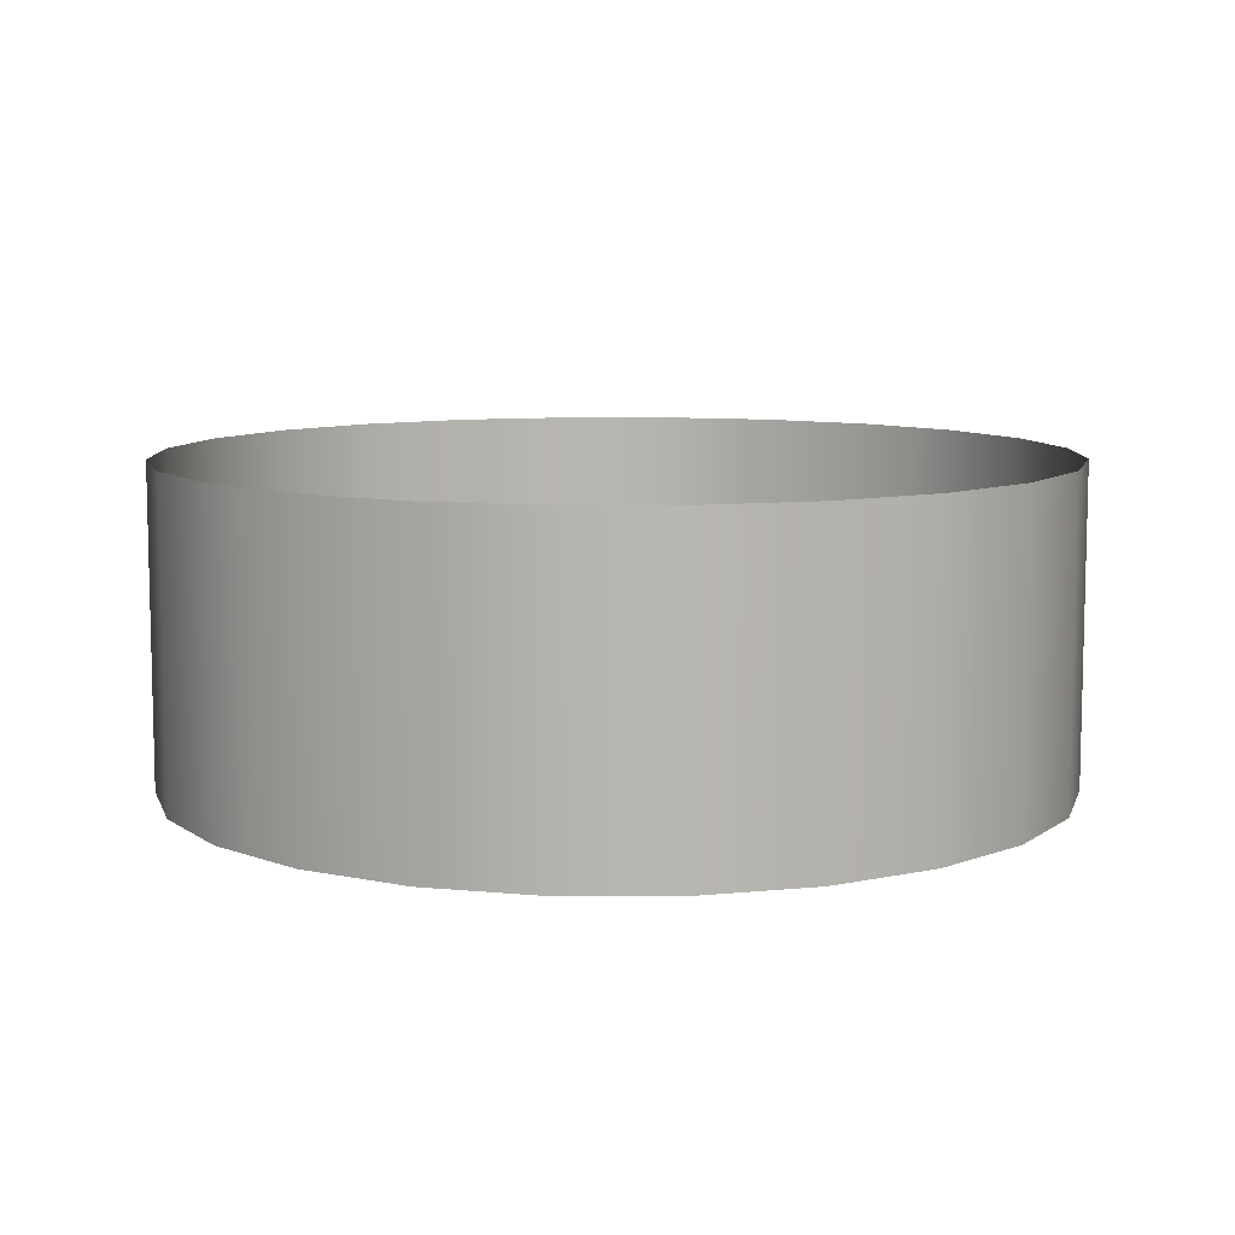
<metadata>
{"format":"obj","ext":"obj","renderer":"f3d","projection":"perspective","resolution":1024,"background":"white","views":[{"elev":8.9,"azim":139.5,"up":"+Z"}]}
</metadata>
<code>
o mesh235/mesh235-geometry/material_6/component_0#mesh235-geometry
v 0.3631 0.4436 0.1155
v 0.3631 0.4436 0.1023
v 0.3587 0.4457 0.1155
v 0.3587 0.4457 0.1155
v 0.3587 0.4457 0.1023
v 0.354 0.4466 0.1155
v 0.354 0.4097 0.1155
v 0.354 0.4097 0.1023
v 0.357 0.4099 0.1155
v 0.357 0.4099 0.1155
v 0.357 0.4099 0.1023
v 0.3615 0.4116 0.1155
v 0.3522 0.4095 0.1155
v 0.3522 0.4095 0.1023
v 0.354 0.4097 0.1155
v 0.3668 0.4405 0.1155
v 0.3695 0.4365 0.1155
v 0.3668 0.4405 0.1023
v 0.3668 0.4405 0.1155
v 0.3668 0.4405 0.1023
v 0.3631 0.4436 0.1155
v 0.3587 0.4457 0.1023
v 0.3587 0.4457 0.1155
v 0.3631 0.4436 0.1023
v 0.3631 0.4436 0.1023
v 0.3631 0.4436 0.1155
v 0.3668 0.4405 0.1023
v 0.354 0.4466 0.1023
v 0.354 0.4466 0.1155
v 0.3587 0.4457 0.1023
v 0.354 0.4466 0.1155
v 0.354 0.4466 0.1023
v 0.3521 0.4464 0.1155
v 0.3615 0.4116 0.1155
v 0.3615 0.4116 0.1023
v 0.3655 0.4143 0.1155
v 0.3686 0.418 0.1155
v 0.3655 0.4143 0.1155
v 0.3686 0.418 0.1023
v 0.357 0.4099 0.1023
v 0.357 0.4099 0.1155
v 0.354 0.4097 0.1023
v 0.354 0.4097 0.1023
v 0.354 0.4097 0.1155
v 0.3522 0.4095 0.1023
v 0.3615 0.4116 0.1023
v 0.3615 0.4116 0.1155
v 0.357 0.4099 0.1023
v 0.3522 0.4095 0.1023
v 0.3522 0.4095 0.1155
v 0.3474 0.4104 0.1023
v 0.3474 0.4104 0.1155
v 0.3474 0.4104 0.1023
v 0.3522 0.4095 0.1155
v 0.3695 0.4365 0.1155
v 0.3712 0.432 0.1155
v 0.3695 0.4365 0.1023
v 0.3695 0.4365 0.1023
v 0.3668 0.4405 0.1023
v 0.3695 0.4365 0.1155
v 0.3587 0.4457 0.1023
v 0.3631 0.4436 0.1023
v 0.3446 0.4445 0.1023
v 0.3631 0.4436 0.1023
v 0.3668 0.4405 0.1023
v 0.3406 0.4418 0.1023
v 0.3446 0.4445 0.1155
v 0.3446 0.4445 0.1023
v 0.3406 0.4418 0.1155
v 0.3491 0.4462 0.1155
v 0.3491 0.4462 0.1023
v 0.3446 0.4445 0.1155
v 0.354 0.4466 0.1023
v 0.3587 0.4457 0.1023
v 0.3491 0.4462 0.1023
v 0.3521 0.4464 0.1155
v 0.3521 0.4464 0.1023
v 0.3491 0.4462 0.1155
v 0.3521 0.4464 0.1023
v 0.3521 0.4464 0.1155
v 0.354 0.4466 0.1023
v 0.3707 0.4224 0.1155
v 0.3686 0.418 0.1155
v 0.3707 0.4224 0.1023
v 0.3716 0.4271 0.1155
v 0.3707 0.4224 0.1155
v 0.3716 0.4271 0.1023
v 0.3655 0.4143 0.1023
v 0.3655 0.4143 0.1155
v 0.3615 0.4116 0.1023
v 0.3655 0.4143 0.1023
v 0.3686 0.418 0.1023
v 0.3655 0.4143 0.1155
v 0.3686 0.418 0.1023
v 0.3707 0.4224 0.1023
v 0.3686 0.418 0.1155
v 0.357 0.4099 0.1023
v 0.354 0.4097 0.1023
v 0.3474 0.4104 0.1023
v 0.3522 0.4095 0.1023
v 0.3474 0.4104 0.1023
v 0.354 0.4097 0.1023
v 0.3615 0.4116 0.1023
v 0.357 0.4099 0.1023
v 0.3474 0.4104 0.1023
v 0.343 0.4125 0.1155
v 0.343 0.4125 0.1023
v 0.3474 0.4104 0.1155
v 0.3474 0.4104 0.1023
v 0.3474 0.4104 0.1155
v 0.343 0.4125 0.1023
v 0.3712 0.432 0.1155
v 0.3714 0.429 0.1155
v 0.3712 0.432 0.1023
v 0.3712 0.432 0.1023
v 0.3695 0.4365 0.1023
v 0.3712 0.432 0.1155
v 0.3668 0.4405 0.1023
v 0.3695 0.4365 0.1023
v 0.3375 0.4381 0.1023
v 0.3375 0.4381 0.1155
v 0.3375 0.4381 0.1023
v 0.3354 0.4337 0.1155
v 0.3406 0.4418 0.1155
v 0.3406 0.4418 0.1023
v 0.3375 0.4381 0.1155
v 0.3446 0.4445 0.1023
v 0.3631 0.4436 0.1023
v 0.3406 0.4418 0.1023
v 0.3491 0.4462 0.1023
v 0.3587 0.4457 0.1023
v 0.3446 0.4445 0.1023
v 0.3406 0.4418 0.1023
v 0.3668 0.4405 0.1023
v 0.3375 0.4381 0.1023
v 0.3406 0.4418 0.1023
v 0.3406 0.4418 0.1155
v 0.3446 0.4445 0.1023
v 0.3446 0.4445 0.1023
v 0.3446 0.4445 0.1155
v 0.3491 0.4462 0.1023
v 0.3491 0.4462 0.1023
v 0.3491 0.4462 0.1155
v 0.3521 0.4464 0.1023
v 0.3521 0.4464 0.1023
v 0.354 0.4466 0.1023
v 0.3491 0.4462 0.1023
v 0.3714 0.429 0.1155
v 0.3716 0.4271 0.1155
v 0.3714 0.429 0.1023
v 0.3707 0.4224 0.1023
v 0.3716 0.4271 0.1023
v 0.3707 0.4224 0.1155
v 0.3716 0.4271 0.1023
v 0.3714 0.429 0.1023
v 0.3716 0.4271 0.1155
v 0.3655 0.4143 0.1023
v 0.3615 0.4116 0.1023
v 0.343 0.4125 0.1023
v 0.3393 0.4156 0.1155
v 0.3393 0.4156 0.1023
v 0.343 0.4125 0.1155
v 0.3686 0.418 0.1023
v 0.3655 0.4143 0.1023
v 0.3393 0.4156 0.1023
v 0.3707 0.4224 0.1023
v 0.3686 0.418 0.1023
v 0.3366 0.4196 0.1023
v 0.3366 0.4196 0.1155
v 0.3366 0.4196 0.1023
v 0.3393 0.4156 0.1155
v 0.343 0.4125 0.1023
v 0.3615 0.4116 0.1023
v 0.3474 0.4104 0.1023
v 0.343 0.4125 0.1023
v 0.343 0.4125 0.1155
v 0.3393 0.4156 0.1023
v 0.3714 0.429 0.1023
v 0.3712 0.432 0.1023
v 0.3714 0.429 0.1155
v 0.3695 0.4365 0.1023
v 0.3712 0.432 0.1023
v 0.3574 0.4324 0.1023
v 0.3354 0.4337 0.1155
v 0.3354 0.4337 0.1023
v 0.3345 0.4289 0.1155
v 0.3695 0.4365 0.1023
v 0.3531 0.4343 0.1023
v 0.3375 0.4381 0.1023
v 0.3354 0.4337 0.1023
v 0.3354 0.4337 0.1155
v 0.3375 0.4381 0.1023
v 0.3375 0.4381 0.1023
v 0.3375 0.4381 0.1155
v 0.3406 0.4418 0.1023
v 0.3716 0.4271 0.1023
v 0.3707 0.4224 0.1023
v 0.3562 0.4227 0.1023
v 0.3349 0.4241 0.1155
v 0.3349 0.4241 0.1023
v 0.3366 0.4196 0.1155
v 0.3714 0.429 0.1023
v 0.3716 0.4271 0.1023
v 0.3593 0.428 0.1023
v 0.3393 0.4156 0.1023
v 0.3655 0.4143 0.1023
v 0.343 0.4125 0.1023
v 0.3393 0.4156 0.1023
v 0.3393 0.4156 0.1155
v 0.3366 0.4196 0.1023
v 0.3366 0.4196 0.1023
v 0.3686 0.418 0.1023
v 0.3393 0.4156 0.1023
v 0.3531 0.4218 0.1023
v 0.3707 0.4224 0.1023
v 0.3366 0.4196 0.1023
v 0.3366 0.4196 0.1023
v 0.3366 0.4196 0.1155
v 0.3349 0.4241 0.1023
v 0.3712 0.432 0.1023
v 0.3714 0.429 0.1023
v 0.3591 0.4297 0.1023
v 0.3574 0.4324 0.1023
v 0.3712 0.432 0.1023
v 0.3584 0.4312 0.1023
v 0.3562 0.4334 0.1023
v 0.3695 0.4365 0.1023
v 0.3574 0.4324 0.1023
v 0.3345 0.4289 0.1155
v 0.3345 0.4289 0.1023
v 0.3347 0.4271 0.1155
v 0.3345 0.4289 0.1023
v 0.3345 0.4289 0.1155
v 0.3354 0.4337 0.1023
v 0.3531 0.4343 0.1023
v 0.3527 0.4342 0.1023
v 0.3375 0.4381 0.1023
v 0.3531 0.4343 0.1023
v 0.3695 0.4365 0.1023
v 0.3547 0.434 0.1023
v 0.3375 0.4381 0.1023
v 0.3514 0.434 0.1023
v 0.3354 0.4337 0.1023
v 0.3562 0.4227 0.1023
v 0.3707 0.4224 0.1023
v 0.3547 0.422 0.1023
v 0.3574 0.4237 0.1023
v 0.3716 0.4271 0.1023
v 0.3562 0.4227 0.1023
v 0.3349 0.4241 0.1023
v 0.3349 0.4241 0.1155
v 0.3347 0.4271 0.1023
v 0.3593 0.428 0.1023
v 0.3716 0.4271 0.1023
v 0.3591 0.4264 0.1023
v 0.3592 0.4284 0.1023
v 0.3714 0.429 0.1023
v 0.3593 0.428 0.1023
v 0.3347 0.4271 0.1155
v 0.3347 0.4271 0.1023
v 0.3349 0.4241 0.1155
v 0.3534 0.4219 0.1023
v 0.3707 0.4224 0.1023
v 0.3531 0.4218 0.1023
v 0.3366 0.4196 0.1023
v 0.3349 0.4241 0.1023
v 0.3531 0.4218 0.1023
v 0.3591 0.4297 0.1023
v 0.3714 0.429 0.1023
v 0.3592 0.4284 0.1023
v 0.3584 0.4312 0.1023
v 0.3712 0.432 0.1023
v 0.3591 0.4297 0.1023
v 0.3547 0.434 0.1023
v 0.3695 0.4365 0.1023
v 0.3562 0.4334 0.1023
v 0.3347 0.4271 0.1023
v 0.3347 0.4271 0.1155
v 0.3345 0.4289 0.1023
v 0.3354 0.4337 0.1023
v 0.3471 0.4297 0.1023
v 0.3345 0.4289 0.1023
v 0.3527 0.4342 0.1023
v 0.3514 0.434 0.1023
v 0.3375 0.4381 0.1023
v 0.3514 0.434 0.1023
v 0.35 0.4334 0.1023
v 0.3354 0.4337 0.1023
v 0.3547 0.422 0.1023
v 0.3707 0.4224 0.1023
v 0.3534 0.4219 0.1023
v 0.3584 0.4249 0.1023
v 0.3716 0.4271 0.1023
v 0.3574 0.4237 0.1023
v 0.3347 0.4271 0.1023
v 0.3477 0.4249 0.1023
v 0.3349 0.4241 0.1023
v 0.3591 0.4264 0.1023
v 0.3716 0.4271 0.1023
v 0.3584 0.4249 0.1023
v 0.3514 0.422 0.1023
v 0.3531 0.4218 0.1023
v 0.3349 0.4241 0.1023
v 0.3345 0.4289 0.1023
v 0.3469 0.4277 0.1023
v 0.3347 0.4271 0.1023
v 0.3471 0.4297 0.1023
v 0.3468 0.428 0.1023
v 0.3345 0.4289 0.1023
v 0.3477 0.4312 0.1023
v 0.3471 0.4297 0.1023
v 0.3354 0.4337 0.1023
v 0.35 0.4334 0.1023
v 0.3487 0.4324 0.1023
v 0.3354 0.4337 0.1023
v 0.3477 0.4249 0.1023
v 0.3487 0.4237 0.1023
v 0.3349 0.4241 0.1023
v 0.3471 0.4264 0.1023
v 0.3477 0.4249 0.1023
v 0.3347 0.4271 0.1023
v 0.35 0.4227 0.1023
v 0.3514 0.422 0.1023
v 0.3349 0.4241 0.1023
v 0.3469 0.4277 0.1023
v 0.3471 0.4264 0.1023
v 0.3347 0.4271 0.1023
v 0.3468 0.428 0.1023
v 0.3469 0.4277 0.1023
v 0.3345 0.4289 0.1023
v 0.3487 0.4324 0.1023
v 0.3477 0.4312 0.1023
v 0.3354 0.4337 0.1023
v 0.3487 0.4237 0.1023
v 0.35 0.4227 0.1023
v 0.3349 0.4241 0.1023
v 0.3587 0.4457 0.1155
v 0.3631 0.4436 0.1023
v 0.3631 0.4436 0.1155
v 0.354 0.4466 0.1155
v 0.3587 0.4457 0.1023
v 0.3587 0.4457 0.1155
v 0.357 0.4099 0.1155
v 0.354 0.4097 0.1023
v 0.354 0.4097 0.1155
v 0.3615 0.4116 0.1155
v 0.357 0.4099 0.1023
v 0.357 0.4099 0.1155
v 0.354 0.4097 0.1155
v 0.3522 0.4095 0.1023
v 0.3522 0.4095 0.1155
v 0.3668 0.4405 0.1023
v 0.3695 0.4365 0.1155
v 0.3668 0.4405 0.1155
v 0.3631 0.4436 0.1155
v 0.3668 0.4405 0.1023
v 0.3668 0.4405 0.1155
v 0.3631 0.4436 0.1023
v 0.3587 0.4457 0.1155
v 0.3587 0.4457 0.1023
v 0.3668 0.4405 0.1023
v 0.3631 0.4436 0.1155
v 0.3631 0.4436 0.1023
v 0.3587 0.4457 0.1023
v 0.354 0.4466 0.1155
v 0.354 0.4466 0.1023
v 0.3521 0.4464 0.1155
v 0.354 0.4466 0.1023
v 0.354 0.4466 0.1155
v 0.3655 0.4143 0.1155
v 0.3615 0.4116 0.1023
v 0.3615 0.4116 0.1155
v 0.3686 0.418 0.1023
v 0.3655 0.4143 0.1155
v 0.3686 0.418 0.1155
v 0.354 0.4097 0.1023
v 0.357 0.4099 0.1155
v 0.357 0.4099 0.1023
v 0.3522 0.4095 0.1023
v 0.354 0.4097 0.1155
v 0.354 0.4097 0.1023
v 0.357 0.4099 0.1023
v 0.3615 0.4116 0.1155
v 0.3615 0.4116 0.1023
v 0.3474 0.4104 0.1023
v 0.3522 0.4095 0.1155
v 0.3522 0.4095 0.1023
v 0.3522 0.4095 0.1155
v 0.3474 0.4104 0.1023
v 0.3474 0.4104 0.1155
v 0.3695 0.4365 0.1023
v 0.3712 0.432 0.1155
v 0.3695 0.4365 0.1155
v 0.3695 0.4365 0.1155
v 0.3668 0.4405 0.1023
v 0.3695 0.4365 0.1023
v 0.3446 0.4445 0.1023
v 0.3631 0.4436 0.1023
v 0.3587 0.4457 0.1023
v 0.3406 0.4418 0.1023
v 0.3668 0.4405 0.1023
v 0.3631 0.4436 0.1023
v 0.3406 0.4418 0.1155
v 0.3446 0.4445 0.1023
v 0.3446 0.4445 0.1155
v 0.3446 0.4445 0.1155
v 0.3491 0.4462 0.1023
v 0.3491 0.4462 0.1155
v 0.3491 0.4462 0.1023
v 0.3587 0.4457 0.1023
v 0.354 0.4466 0.1023
v 0.3491 0.4462 0.1155
v 0.3521 0.4464 0.1023
v 0.3521 0.4464 0.1155
v 0.354 0.4466 0.1023
v 0.3521 0.4464 0.1155
v 0.3521 0.4464 0.1023
v 0.3707 0.4224 0.1023
v 0.3686 0.418 0.1155
v 0.3707 0.4224 0.1155
v 0.3716 0.4271 0.1023
v 0.3707 0.4224 0.1155
v 0.3716 0.4271 0.1155
v 0.3615 0.4116 0.1023
v 0.3655 0.4143 0.1155
v 0.3655 0.4143 0.1023
v 0.3655 0.4143 0.1155
v 0.3686 0.418 0.1023
v 0.3655 0.4143 0.1023
v 0.3686 0.418 0.1155
v 0.3707 0.4224 0.1023
v 0.3686 0.418 0.1023
v 0.3474 0.4104 0.1023
v 0.354 0.4097 0.1023
v 0.357 0.4099 0.1023
v 0.354 0.4097 0.1023
v 0.3474 0.4104 0.1023
v 0.3522 0.4095 0.1023
v 0.3474 0.4104 0.1023
v 0.357 0.4099 0.1023
v 0.3615 0.4116 0.1023
v 0.3474 0.4104 0.1155
v 0.343 0.4125 0.1023
v 0.343 0.4125 0.1155
v 0.343 0.4125 0.1023
v 0.3474 0.4104 0.1155
v 0.3474 0.4104 0.1023
v 0.3712 0.432 0.1023
v 0.3714 0.429 0.1155
v 0.3712 0.432 0.1155
v 0.3712 0.432 0.1155
v 0.3695 0.4365 0.1023
v 0.3712 0.432 0.1023
v 0.3375 0.4381 0.1023
v 0.3695 0.4365 0.1023
v 0.3668 0.4405 0.1023
v 0.3354 0.4337 0.1155
v 0.3375 0.4381 0.1023
v 0.3375 0.4381 0.1155
v 0.3375 0.4381 0.1155
v 0.3406 0.4418 0.1023
v 0.3406 0.4418 0.1155
v 0.3406 0.4418 0.1023
v 0.3631 0.4436 0.1023
v 0.3446 0.4445 0.1023
v 0.3446 0.4445 0.1023
v 0.3587 0.4457 0.1023
v 0.3491 0.4462 0.1023
v 0.3375 0.4381 0.1023
v 0.3668 0.4405 0.1023
v 0.3406 0.4418 0.1023
v 0.3446 0.4445 0.1023
v 0.3406 0.4418 0.1155
v 0.3406 0.4418 0.1023
v 0.3491 0.4462 0.1023
v 0.3446 0.4445 0.1155
v 0.3446 0.4445 0.1023
v 0.3521 0.4464 0.1023
v 0.3491 0.4462 0.1155
v 0.3491 0.4462 0.1023
v 0.3491 0.4462 0.1023
v 0.354 0.4466 0.1023
v 0.3521 0.4464 0.1023
v 0.3714 0.429 0.1023
v 0.3716 0.4271 0.1155
v 0.3714 0.429 0.1155
v 0.3707 0.4224 0.1155
v 0.3716 0.4271 0.1023
v 0.3707 0.4224 0.1023
v 0.3716 0.4271 0.1155
v 0.3714 0.429 0.1023
v 0.3716 0.4271 0.1023
v 0.343 0.4125 0.1023
v 0.3615 0.4116 0.1023
v 0.3655 0.4143 0.1023
v 0.343 0.4125 0.1155
v 0.3393 0.4156 0.1023
v 0.3393 0.4156 0.1155
v 0.3393 0.4156 0.1023
v 0.3655 0.4143 0.1023
v 0.3686 0.418 0.1023
v 0.3366 0.4196 0.1023
v 0.3686 0.418 0.1023
v 0.3707 0.4224 0.1023
v 0.3393 0.4156 0.1155
v 0.3366 0.4196 0.1023
v 0.3366 0.4196 0.1155
v 0.3474 0.4104 0.1023
v 0.3615 0.4116 0.1023
v 0.343 0.4125 0.1023
v 0.3393 0.4156 0.1023
v 0.343 0.4125 0.1155
v 0.343 0.4125 0.1023
v 0.3714 0.429 0.1155
v 0.3712 0.432 0.1023
v 0.3714 0.429 0.1023
v 0.3574 0.4324 0.1023
v 0.3712 0.432 0.1023
v 0.3695 0.4365 0.1023
v 0.3345 0.4289 0.1155
v 0.3354 0.4337 0.1023
v 0.3354 0.4337 0.1155
v 0.3375 0.4381 0.1023
v 0.3531 0.4343 0.1023
v 0.3695 0.4365 0.1023
v 0.3375 0.4381 0.1023
v 0.3354 0.4337 0.1155
v 0.3354 0.4337 0.1023
v 0.3406 0.4418 0.1023
v 0.3375 0.4381 0.1155
v 0.3375 0.4381 0.1023
v 0.3562 0.4227 0.1023
v 0.3707 0.4224 0.1023
v 0.3716 0.4271 0.1023
v 0.3366 0.4196 0.1155
v 0.3349 0.4241 0.1023
v 0.3349 0.4241 0.1155
v 0.3593 0.428 0.1023
v 0.3716 0.4271 0.1023
v 0.3714 0.429 0.1023
v 0.343 0.4125 0.1023
v 0.3655 0.4143 0.1023
v 0.3393 0.4156 0.1023
v 0.3366 0.4196 0.1023
v 0.3393 0.4156 0.1155
v 0.3393 0.4156 0.1023
v 0.3393 0.4156 0.1023
v 0.3686 0.418 0.1023
v 0.3366 0.4196 0.1023
v 0.3366 0.4196 0.1023
v 0.3707 0.4224 0.1023
v 0.3531 0.4218 0.1023
v 0.3349 0.4241 0.1023
v 0.3366 0.4196 0.1155
v 0.3366 0.4196 0.1023
v 0.3591 0.4297 0.1023
v 0.3714 0.429 0.1023
v 0.3712 0.432 0.1023
v 0.3584 0.4312 0.1023
v 0.3712 0.432 0.1023
v 0.3574 0.4324 0.1023
v 0.3574 0.4324 0.1023
v 0.3695 0.4365 0.1023
v 0.3562 0.4334 0.1023
v 0.3347 0.4271 0.1155
v 0.3345 0.4289 0.1023
v 0.3345 0.4289 0.1155
v 0.3354 0.4337 0.1023
v 0.3345 0.4289 0.1155
v 0.3345 0.4289 0.1023
v 0.3375 0.4381 0.1023
v 0.3527 0.4342 0.1023
v 0.3531 0.4343 0.1023
v 0.3547 0.434 0.1023
v 0.3695 0.4365 0.1023
v 0.3531 0.4343 0.1023
v 0.3354 0.4337 0.1023
v 0.3514 0.434 0.1023
v 0.3375 0.4381 0.1023
v 0.3547 0.422 0.1023
v 0.3707 0.4224 0.1023
v 0.3562 0.4227 0.1023
v 0.3562 0.4227 0.1023
v 0.3716 0.4271 0.1023
v 0.3574 0.4237 0.1023
v 0.3347 0.4271 0.1023
v 0.3349 0.4241 0.1155
v 0.3349 0.4241 0.1023
v 0.3591 0.4264 0.1023
v 0.3716 0.4271 0.1023
v 0.3593 0.428 0.1023
v 0.3593 0.428 0.1023
v 0.3714 0.429 0.1023
v 0.3592 0.4284 0.1023
v 0.3349 0.4241 0.1155
v 0.3347 0.4271 0.1023
v 0.3347 0.4271 0.1155
v 0.3531 0.4218 0.1023
v 0.3707 0.4224 0.1023
v 0.3534 0.4219 0.1023
v 0.3531 0.4218 0.1023
v 0.3349 0.4241 0.1023
v 0.3366 0.4196 0.1023
v 0.3592 0.4284 0.1023
v 0.3714 0.429 0.1023
v 0.3591 0.4297 0.1023
v 0.3591 0.4297 0.1023
v 0.3712 0.432 0.1023
v 0.3584 0.4312 0.1023
v 0.3562 0.4334 0.1023
v 0.3695 0.4365 0.1023
v 0.3547 0.434 0.1023
v 0.3345 0.4289 0.1023
v 0.3347 0.4271 0.1155
v 0.3347 0.4271 0.1023
v 0.3345 0.4289 0.1023
v 0.3471 0.4297 0.1023
v 0.3354 0.4337 0.1023
v 0.3375 0.4381 0.1023
v 0.3514 0.434 0.1023
v 0.3527 0.4342 0.1023
v 0.3354 0.4337 0.1023
v 0.35 0.4334 0.1023
v 0.3514 0.434 0.1023
v 0.3534 0.4219 0.1023
v 0.3707 0.4224 0.1023
v 0.3547 0.422 0.1023
v 0.3574 0.4237 0.1023
v 0.3716 0.4271 0.1023
v 0.3584 0.4249 0.1023
v 0.3349 0.4241 0.1023
v 0.3477 0.4249 0.1023
v 0.3347 0.4271 0.1023
v 0.3584 0.4249 0.1023
v 0.3716 0.4271 0.1023
v 0.3591 0.4264 0.1023
v 0.3349 0.4241 0.1023
v 0.3531 0.4218 0.1023
v 0.3514 0.422 0.1023
v 0.3347 0.4271 0.1023
v 0.3469 0.4277 0.1023
v 0.3345 0.4289 0.1023
v 0.3345 0.4289 0.1023
v 0.3468 0.428 0.1023
v 0.3471 0.4297 0.1023
v 0.3354 0.4337 0.1023
v 0.3471 0.4297 0.1023
v 0.3477 0.4312 0.1023
v 0.3354 0.4337 0.1023
v 0.3487 0.4324 0.1023
v 0.35 0.4334 0.1023
v 0.3349 0.4241 0.1023
v 0.3487 0.4237 0.1023
v 0.3477 0.4249 0.1023
v 0.3347 0.4271 0.1023
v 0.3477 0.4249 0.1023
v 0.3471 0.4264 0.1023
v 0.3349 0.4241 0.1023
v 0.3514 0.422 0.1023
v 0.35 0.4227 0.1023
v 0.3347 0.4271 0.1023
v 0.3471 0.4264 0.1023
v 0.3469 0.4277 0.1023
v 0.3345 0.4289 0.1023
v 0.3469 0.4277 0.1023
v 0.3468 0.428 0.1023
v 0.3354 0.4337 0.1023
v 0.3477 0.4312 0.1023
v 0.3487 0.4324 0.1023
v 0.3349 0.4241 0.1023
v 0.35 0.4227 0.1023
v 0.3487 0.4237 0.1023
f 1 2 3
f 4 5 6
f 7 8 9
f 10 11 12
f 13 14 15
f 16 17 18
f 19 20 21
f 22 23 24
f 25 26 27
f 28 29 30
f 31 32 33
f 34 35 36
f 37 38 39
f 40 41 42
f 43 44 45
f 46 47 48
f 49 50 51
f 52 53 54
f 55 56 57
f 58 59 60
f 61 62 63
f 64 65 66
f 67 68 69
f 70 71 72
f 73 74 75
f 76 77 78
f 79 80 81
f 82 83 84
f 85 86 87
f 88 89 90
f 91 92 93
f 94 95 96
f 97 98 99
f 100 101 102
f 103 104 105
f 106 107 108
f 109 110 111
f 112 113 114
f 115 116 117
f 118 119 120
f 121 122 123
f 124 125 126
f 127 128 129
f 130 131 132
f 133 134 135
f 136 137 138
f 139 140 141
f 142 143 144
f 145 146 147
f 148 149 150
f 151 152 153
f 154 155 156
f 157 158 159
f 160 161 162
f 163 164 165
f 166 167 168
f 169 170 171
f 172 173 174
f 175 176 177
f 178 179 180
f 181 182 183
f 184 185 186
f 187 188 189
f 190 191 192
f 193 194 195
f 196 197 198
f 199 200 201
f 202 203 204
f 205 206 207
f 208 209 210
f 211 212 213
f 214 215 216
f 217 218 219
f 220 221 222
f 223 224 225
f 226 227 228
f 229 230 231
f 232 233 234
f 235 236 237
f 238 239 240
f 241 242 243
f 244 245 246
f 247 248 249
f 250 251 252
f 253 254 255
f 256 257 258
f 259 260 261
f 262 263 264
f 265 266 267
f 268 269 270
f 271 272 273
f 274 275 276
f 277 278 279
f 280 281 282
f 283 284 285
f 286 287 288
f 289 290 291
f 292 293 294
f 295 296 297
f 298 299 300
f 301 302 303
f 304 305 306
f 307 308 309
f 310 311 312
f 313 314 315
f 316 317 318
f 319 320 321
f 322 323 324
f 325 326 327
f 328 329 330
f 331 332 333
f 334 335 336
f 337 338 339
f 340 341 342
f 343 344 345
f 346 347 348
f 349 350 351
f 352 353 354
f 355 356 357
f 358 359 360
f 361 362 363
f 364 365 366
f 367 368 369
f 370 371 372
f 373 374 375
f 376 377 378
f 379 380 381
f 382 383 384
f 385 386 387
f 388 389 390
f 391 392 393
f 394 395 396
f 397 398 399
f 400 401 402
f 403 404 405
f 406 407 408
f 409 410 411
f 412 413 414
f 415 416 417
f 418 419 420
f 421 422 423
f 424 425 426
f 427 428 429
f 430 431 432
f 433 434 435
f 436 437 438
f 439 440 441
f 442 443 444
f 445 446 447
f 448 449 450
f 451 452 453
f 454 455 456
f 457 458 459
f 460 461 462
f 463 464 465
f 466 467 468
f 469 470 471
f 472 473 474
f 475 476 477
f 478 479 480
f 481 482 483
f 484 485 486
f 487 488 489
f 490 491 492
f 493 494 495
f 496 497 498
f 499 500 501
f 502 503 504
f 505 506 507
f 508 509 510
f 511 512 513
f 514 515 516
f 517 518 519
f 520 521 522
f 523 524 525
f 526 527 528
f 529 530 531
f 532 533 534
f 535 536 537
f 538 539 540
f 541 542 543
f 544 545 546
f 547 548 549
f 550 551 552
f 553 554 555
f 556 557 558
f 559 560 561
f 562 563 564
f 565 566 567
f 568 569 570
f 571 572 573
f 574 575 576
f 577 578 579
f 580 581 582
f 583 584 585
f 586 587 588
f 589 590 591
f 592 593 594
f 595 596 597
f 598 599 600
f 601 602 603
f 604 605 606
f 607 608 609
f 610 611 612
f 613 614 615
f 616 617 618
f 619 620 621
f 622 623 624
f 625 626 627
f 628 629 630
f 631 632 633
f 634 635 636
f 637 638 639
f 640 641 642
f 643 644 645
f 646 647 648
f 649 650 651
f 652 653 654
f 655 656 657
f 658 659 660
f 661 662 663
f 664 665 666
f 667 668 669
f 670 671 672

</code>
